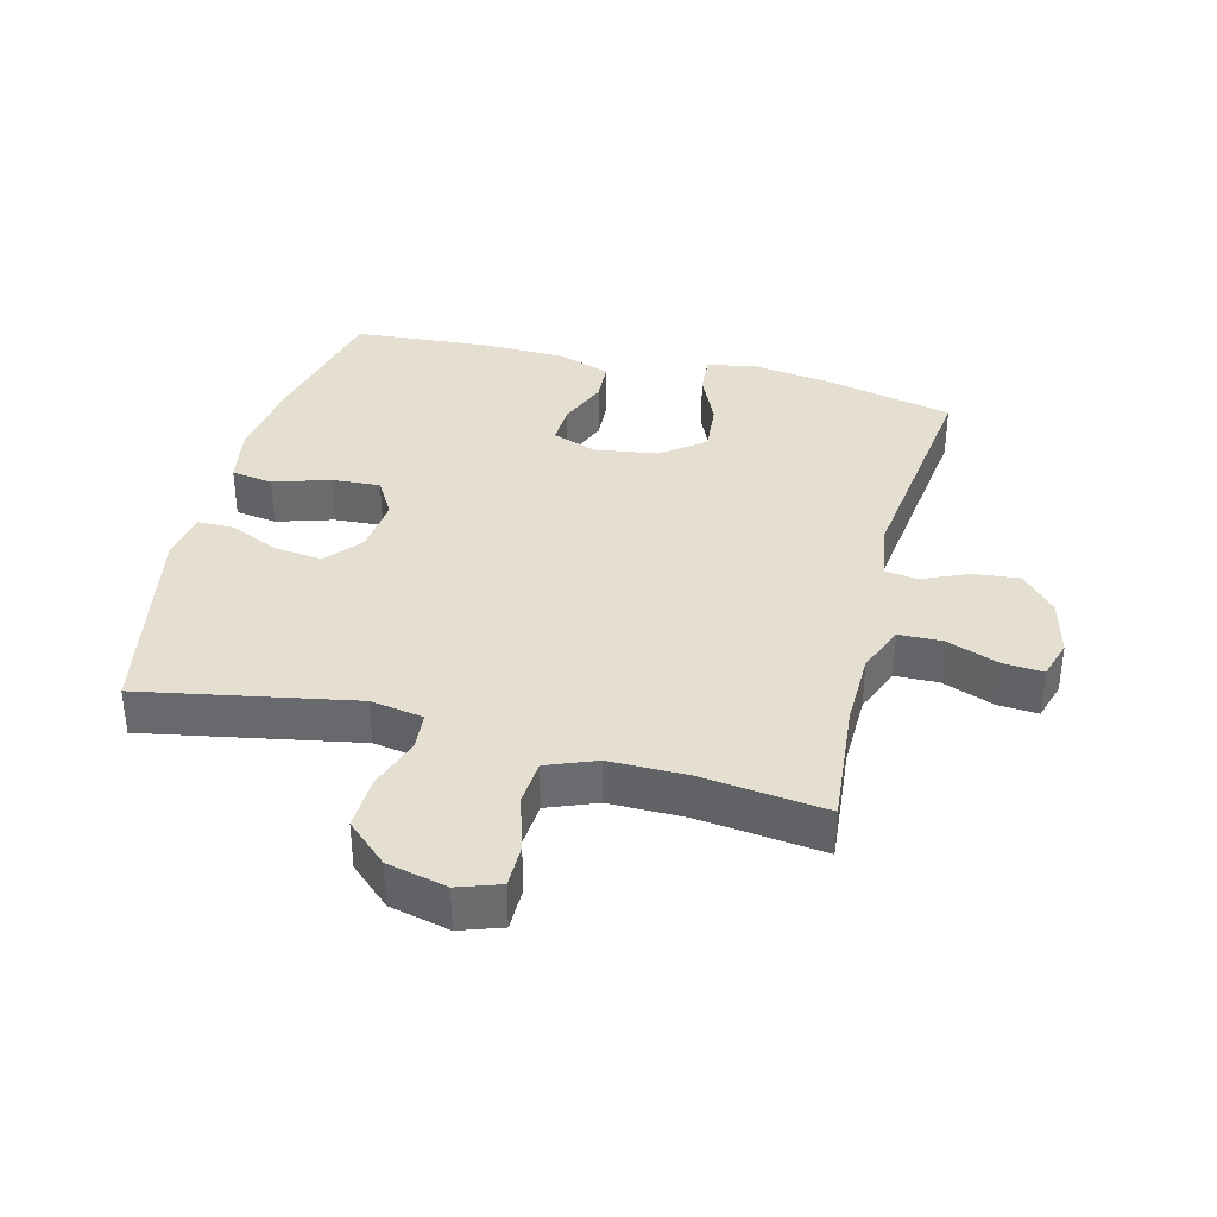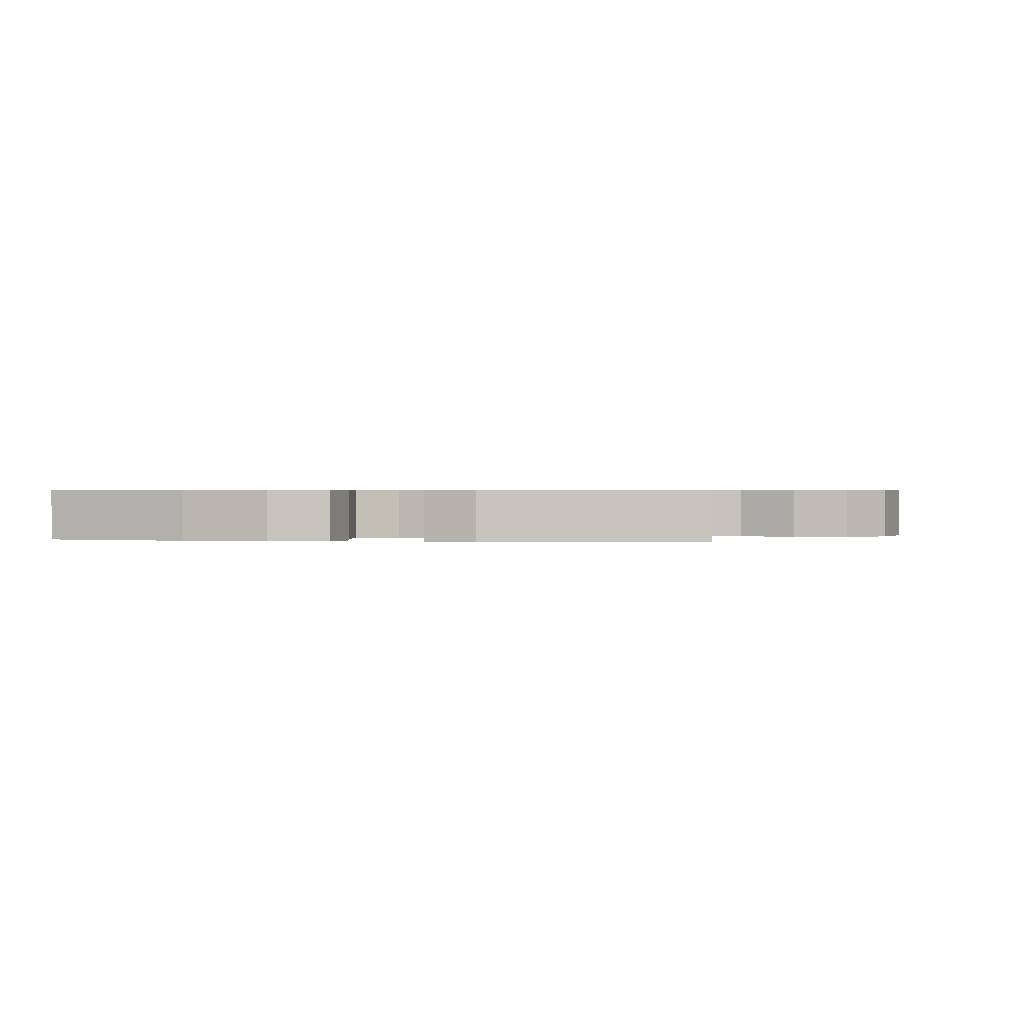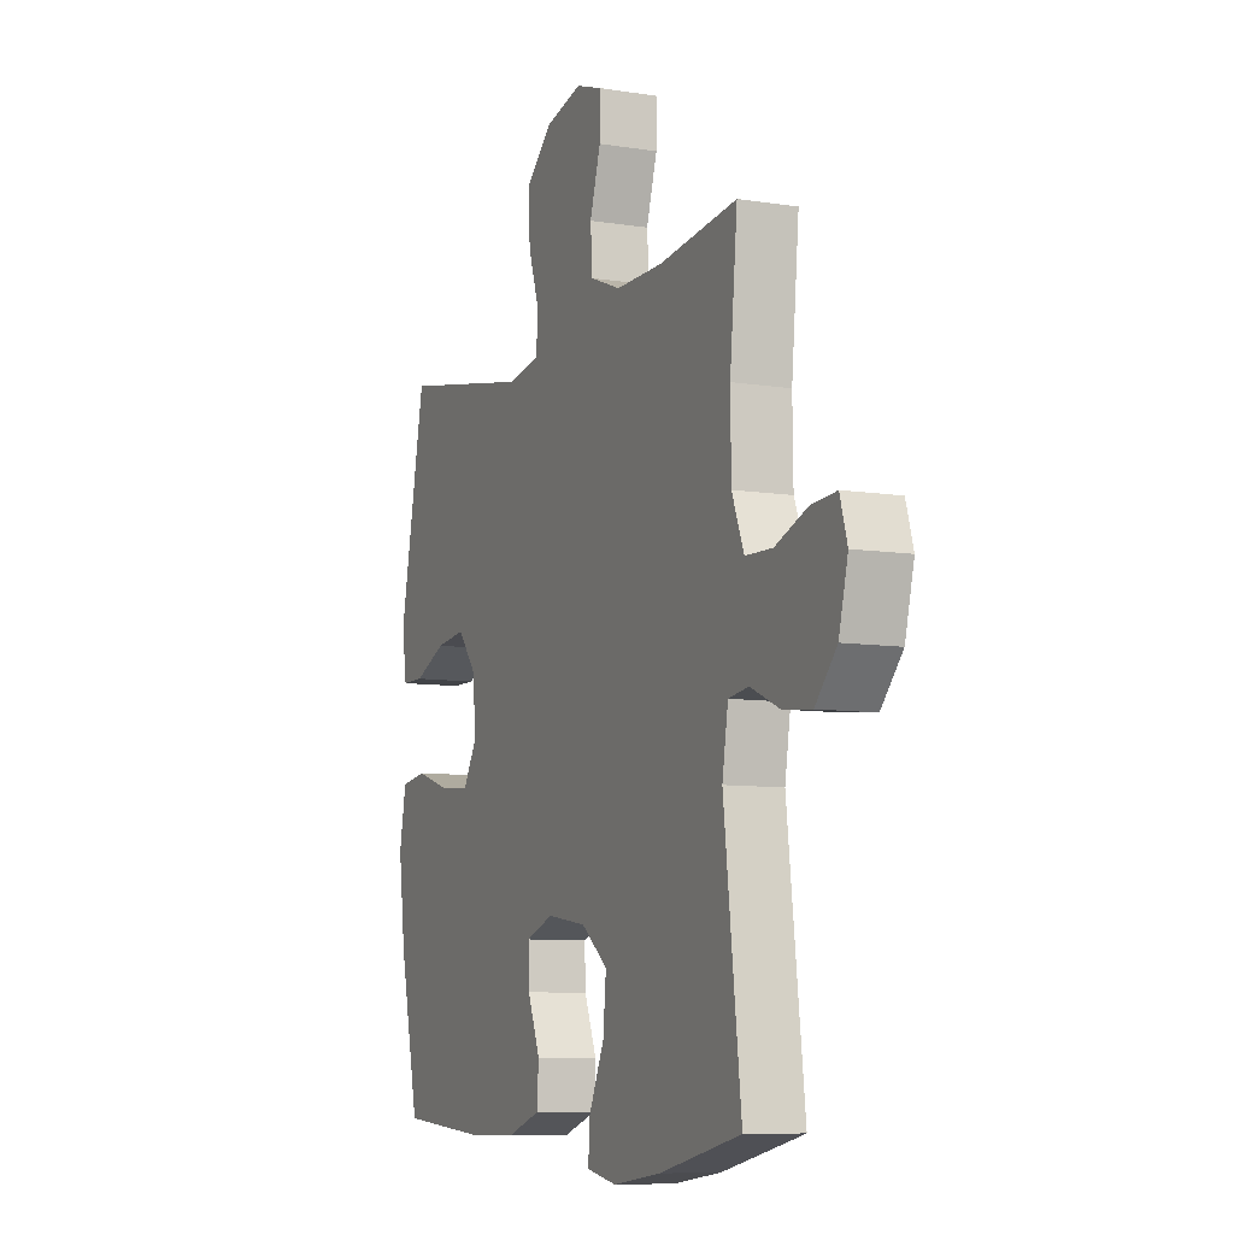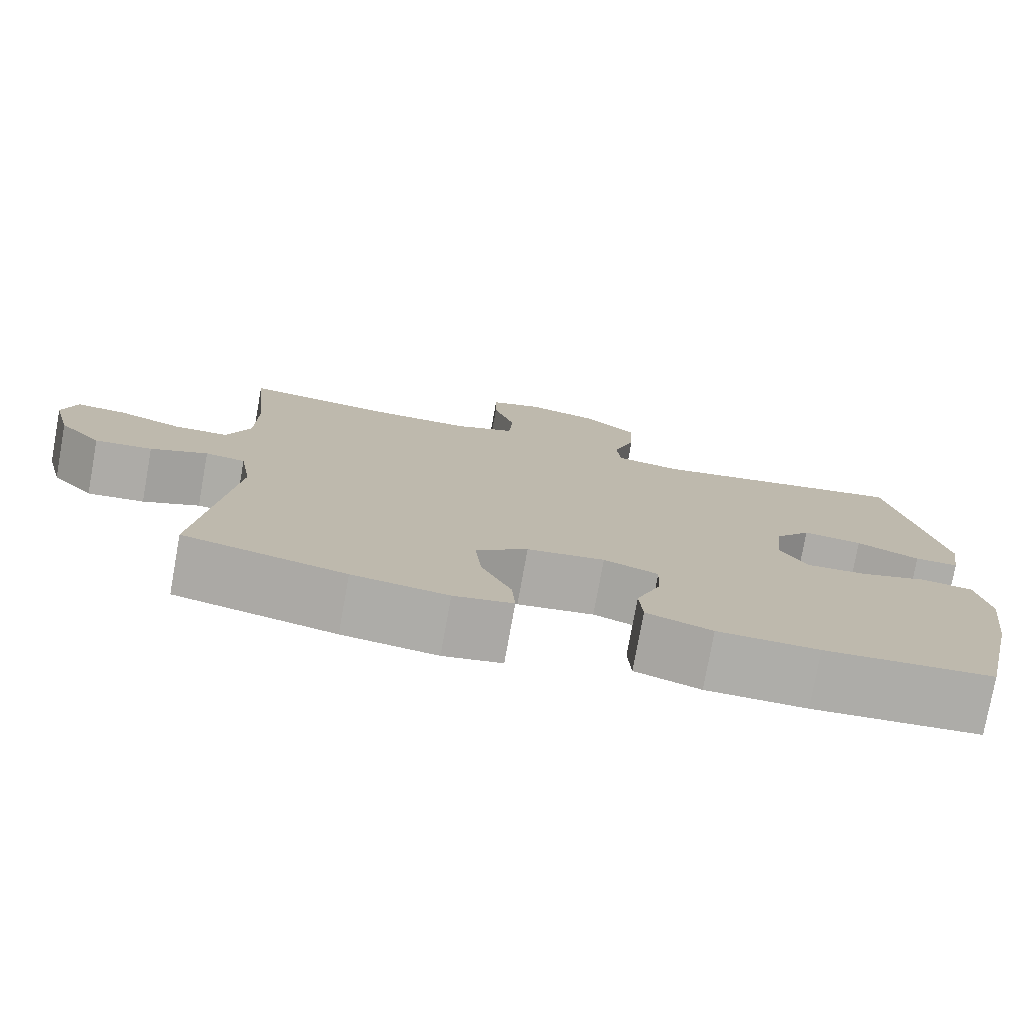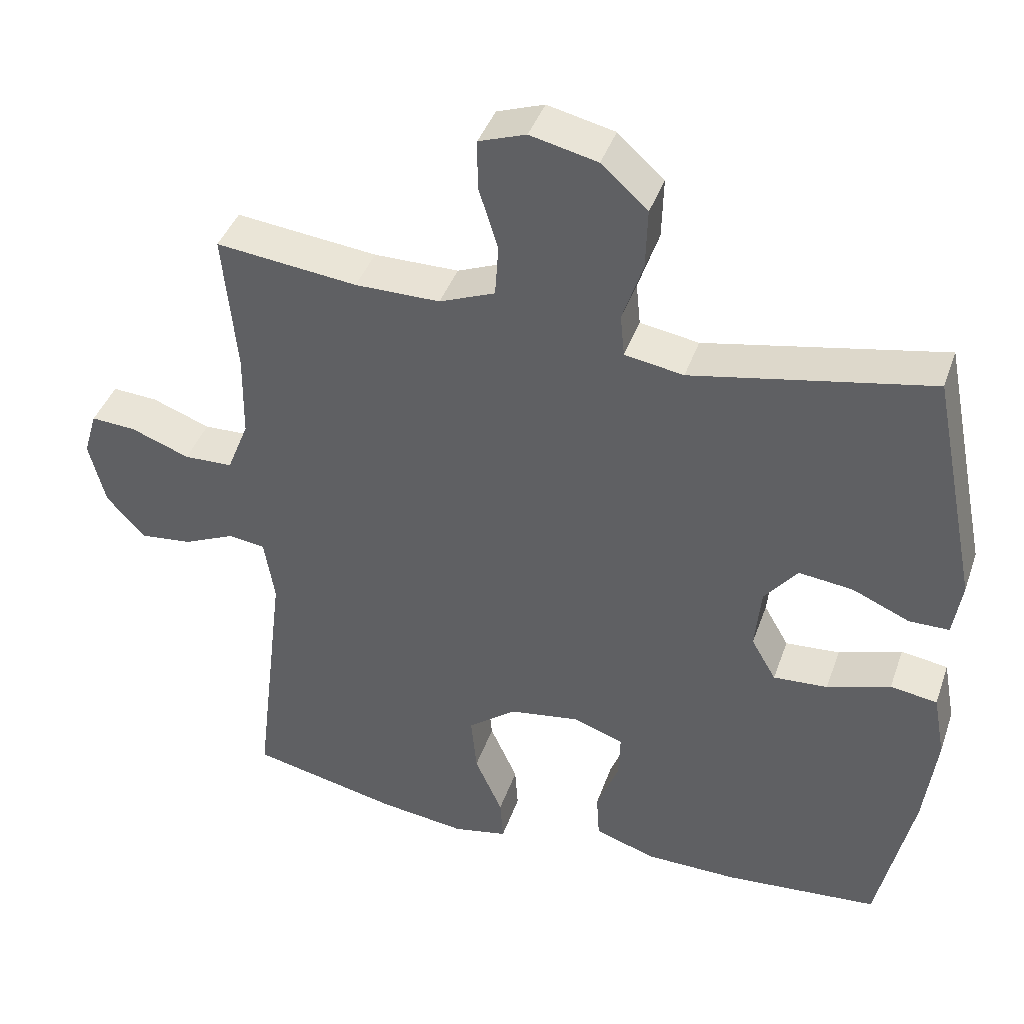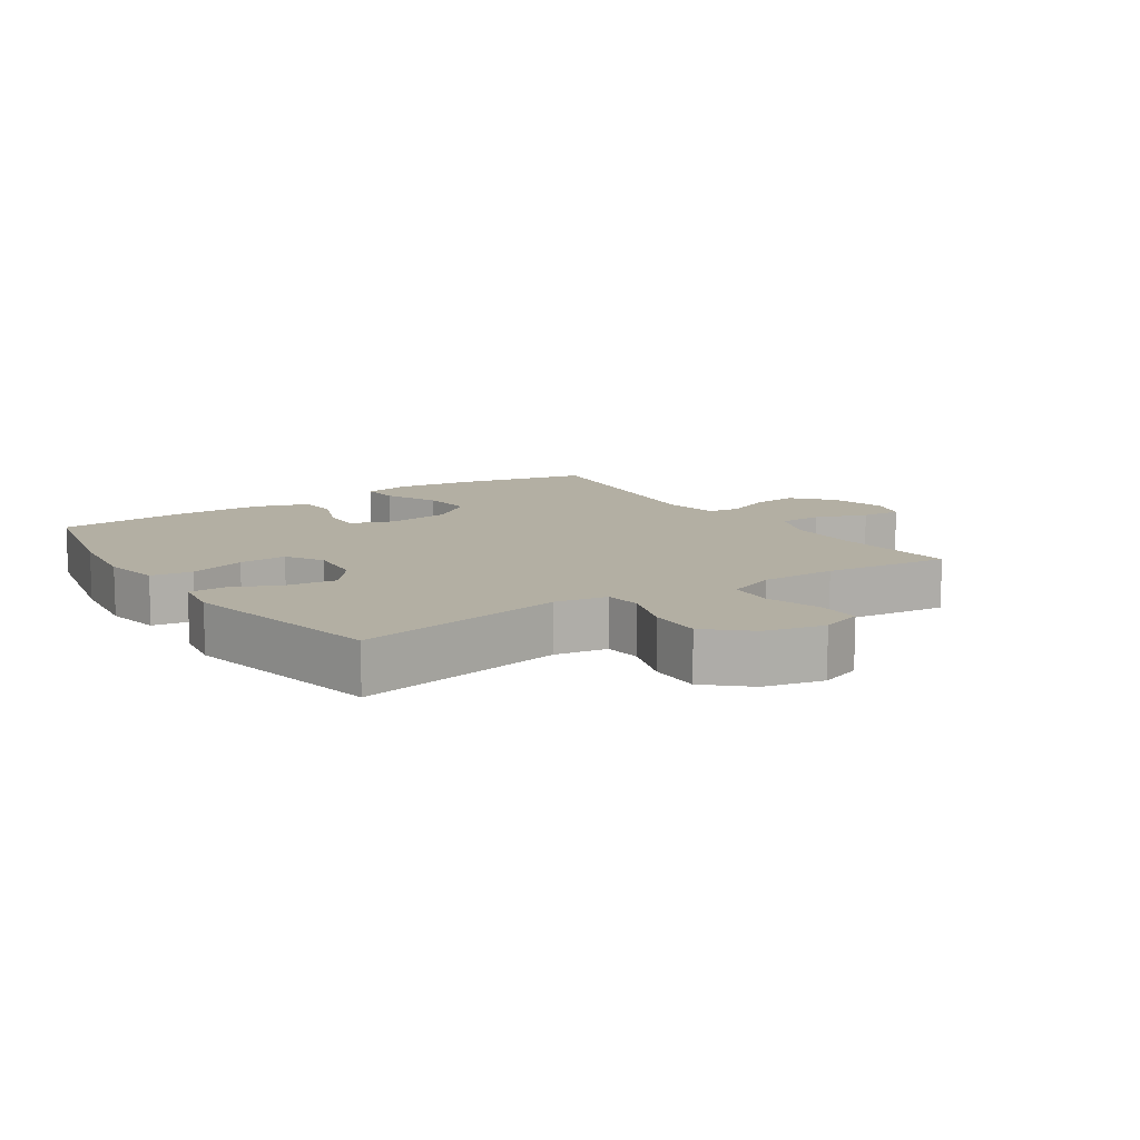
<metadata>
{"format":"obj","ext":"obj","renderer":"f3d","projection":"perspective","resolution":1024,"background":"white","views":[{"elev":36.7,"azim":14.5,"up":"+Y"},{"elev":0.5,"azim":-79.4,"up":"+Y"},{"elev":-8.4,"azim":66.4,"up":"+Z"},{"elev":-77.1,"azim":169.8,"up":"+Z"},{"elev":40.7,"azim":-161.6,"up":"+Z"},{"elev":11.1,"azim":-33.7,"up":"+Y"}]}
</metadata>
<code>
o path7034
v -0.5851 0.0375 0.1417
v -0.5728 0.0375 0.06293
v -0.5158 0.0375 0.06255
v -0.4345 0.0375 0.09786
v -0.3578 0.0375 0.1071
v -0.3106 0.0375 0.04838
v -0.302 0.0375 -0.04034
v -0.3371 0.0375 -0.1012
v -0.4142 0.0375 -0.09627
v -0.504 0.0375 -0.06776
v -0.5704 0.0375 -0.07779
v -0.5872 0.0375 -0.1688
v -0.5695 0.0375 -0.3046
v -0.5188 0.0375 -0.5298
v -0.3 0.0375 -0.5469
v -0.1691 0.0375 -0.5448
v -0.08394 0.0375 -0.5156
v -0.07969 0.0375 -0.4504
v -0.1113 0.0375 -0.3711
v -0.1137 0.0375 -0.3066
v -0.04312 0.0375 -0.2808
v 0.05795 0.0375 -0.2958
v 0.1257 0.0375 -0.3482
v 0.1178 0.0375 -0.4304
v 0.07869 0.0375 -0.5169
v 0.07451 0.0375 -0.5782
v 0.1512 0.0375 -0.5934
v 0.2744 0.0375 -0.5768
v 0.4832 0.0375 -0.5298
v 0.439 0.0375 -0.1628
v 0.4539 0.0375 -0.07168
v 0.5056 0.0375 -0.06424
v 0.5791 0.0375 -0.09653
v 0.653 0.0375 -0.1042
v 0.7076 0.0375 -0.04359
v 0.7308 0.0375 0.04738
v 0.7121 0.0375 0.1101
v 0.6482 0.0375 0.1058
v 0.5652 0.0375 0.07464
v 0.496 0.0375 0.07666
v 0.4653 0.0375 0.1534
v 0.4637 0.0375 0.2723
v 0.4832 0.0375 0.4719
v 0.2822 0.0375 0.4488
v 0.1618 0.0375 0.4489
v 0.08302 0.0375 0.4802
v 0.07805 0.0375 0.5529
v 0.1056 0.0375 0.6415
v 0.1059 0.0375 0.7113
v 0.03892 0.0375 0.7345
v -0.05661 0.0375 0.7123
v -0.1223 0.0375 0.653
v -0.1198 0.0375 0.5678
v -0.09065 0.0375 0.4814
v -0.09659 0.0375 0.4214
v -0.1801 0.0375 0.4073
v -0.5188 0.0375 0.4719
v -0.5851 -0.0375 0.1417
v -0.5728 -0.0375 0.06293
v -0.5158 -0.0375 0.06255
v -0.4345 -0.0375 0.09786
v -0.3578 -0.0375 0.1071
v -0.3106 -0.0375 0.04838
v -0.302 -0.0375 -0.04034
v -0.3371 -0.0375 -0.1012
v -0.4142 -0.0375 -0.09627
v -0.504 -0.0375 -0.06776
v -0.5704 -0.0375 -0.07779
v -0.5872 -0.0375 -0.1688
v -0.5695 -0.0375 -0.3046
v -0.5188 -0.0375 -0.5298
v -0.3 -0.0375 -0.5469
v -0.1691 -0.0375 -0.5448
v -0.08394 -0.0375 -0.5156
v -0.07969 -0.0375 -0.4504
v -0.1113 -0.0375 -0.3711
v -0.1137 -0.0375 -0.3066
v -0.04312 -0.0375 -0.2808
v 0.05795 -0.0375 -0.2958
v 0.1257 -0.0375 -0.3482
v 0.1178 -0.0375 -0.4304
v 0.07869 -0.0375 -0.5169
v 0.07451 -0.0375 -0.5782
v 0.1512 -0.0375 -0.5934
v 0.2744 -0.0375 -0.5768
v 0.4832 -0.0375 -0.5298
v 0.439 -0.0375 -0.1628
v 0.4539 -0.0375 -0.07168
v 0.5056 -0.0375 -0.06424
v 0.5791 -0.0375 -0.09653
v 0.653 -0.0375 -0.1042
v 0.7076 -0.0375 -0.04359
v 0.7308 -0.0375 0.04738
v 0.7121 -0.0375 0.1101
v 0.6482 -0.0375 0.1058
v 0.5652 -0.0375 0.07464
v 0.496 -0.0375 0.07666
v 0.4653 -0.0375 0.1534
v 0.4637 -0.0375 0.2723
v 0.4832 -0.0375 0.4719
v 0.2822 -0.0375 0.4488
v 0.1618 -0.0375 0.4489
v 0.08302 -0.0375 0.4802
v 0.07805 -0.0375 0.5529
v 0.1056 -0.0375 0.6415
v 0.1059 -0.0375 0.7113
v 0.03892 -0.0375 0.7345
v -0.05661 -0.0375 0.7123
v -0.1223 -0.0375 0.653
v -0.1198 -0.0375 0.5678
v -0.09065 -0.0375 0.4814
v -0.09659 -0.0375 0.4214
v -0.1801 -0.0375 0.4073
v -0.5188 -0.0375 0.4719
v 0.1059 0.0375 0.7113
v 0.1059 0.0375 0.7113
v 0.03892 0.0375 0.7345
v -0.05661 0.0375 0.7123
v -0.1223 0.0375 0.653
v 0.1056 0.0375 0.6415
v -0.1198 0.0375 0.5678
v 0.07805 0.0375 0.5529
v -0.09065 0.0375 0.4814
v 0.08302 0.0375 0.4802
v 0.08302 0.0375 0.4802
v -0.09659 0.0375 0.4214
v -0.09659 0.0375 0.4214
v 0.1618 0.0375 0.4489
v 0.4832 0.0375 0.4719
v 0.4832 0.0375 0.4719
v 0.2822 0.0375 0.4488
v -0.1801 0.0375 0.4073
v -0.5188 0.0375 0.4719
v -0.5188 0.0375 0.4719
v 0.4637 0.0375 0.2723
v 0.4653 0.0375 0.1534
v -0.5851 0.0375 0.1417
v 0.496 0.0375 0.07666
v 0.496 0.0375 0.07666
v -0.4345 0.0375 0.09786
v -0.3578 0.0375 0.1071
v -0.5728 0.0375 0.06293
v -0.5728 0.0375 0.06293
v 0.7308 0.0375 0.04738
v 0.7121 0.0375 0.1101
v 0.7121 0.0375 0.1101
v 0.6482 0.0375 0.1058
v -0.3106 0.0375 0.04838
v 0.5652 0.0375 0.07464
v -0.5158 0.0375 0.06255
v -0.302 0.0375 -0.04034
v 0.7076 0.0375 -0.04359
v -0.3371 0.0375 -0.1012
v -0.3371 0.0375 -0.1012
v 0.653 0.0375 -0.1042
v 0.5791 0.0375 -0.09653
v 0.5056 0.0375 -0.06424
v 0.4539 0.0375 -0.07168
v 0.4539 0.0375 -0.07168
v -0.4142 0.0375 -0.09627
v -0.504 0.0375 -0.06776
v -0.5704 0.0375 -0.07779
v -0.5704 0.0375 -0.07779
v 0.439 0.0375 -0.1628
v -0.5872 0.0375 -0.1688
v -0.5695 0.0375 -0.3046
v -0.04312 0.0375 -0.2808
v 0.05795 0.0375 -0.2958
v -0.1137 0.0375 -0.3066
v -0.1137 0.0375 -0.3066
v 0.1257 0.0375 -0.3482
v -0.1113 0.0375 -0.3711
v 0.1178 0.0375 -0.4304
v -0.07969 0.0375 -0.4504
v 0.4832 0.0375 -0.5298
v 0.4832 0.0375 -0.5298
v 0.07869 0.0375 -0.5169
v -0.08394 0.0375 -0.5156
v -0.08394 0.0375 -0.5156
v -0.5188 0.0375 -0.5298
v -0.5188 0.0375 -0.5298
v -0.1691 0.0375 -0.5448
v 0.07451 0.0375 -0.5782
v 0.07451 0.0375 -0.5782
v -0.3 0.0375 -0.5469
v 0.2744 0.0375 -0.5768
v 0.1512 0.0375 -0.5934
v 0.1059 -0.0375 0.7113
v 0.1059 -0.0375 0.7113
v 0.03892 -0.0375 0.7345
v -0.05661 -0.0375 0.7123
v -0.1223 -0.0375 0.653
v 0.1056 -0.0375 0.6415
v -0.1198 -0.0375 0.5678
v 0.07805 -0.0375 0.5529
v -0.09065 -0.0375 0.4814
v 0.08302 -0.0375 0.4802
v 0.08302 -0.0375 0.4802
v -0.09659 -0.0375 0.4214
v -0.09659 -0.0375 0.4214
v 0.1618 -0.0375 0.4489
v 0.4832 -0.0375 0.4719
v 0.4832 -0.0375 0.4719
v 0.2822 -0.0375 0.4488
v -0.1801 -0.0375 0.4073
v -0.5188 -0.0375 0.4719
v -0.5188 -0.0375 0.4719
v 0.4637 -0.0375 0.2723
v 0.4653 -0.0375 0.1534
v -0.5851 -0.0375 0.1417
v 0.496 -0.0375 0.07666
v 0.496 -0.0375 0.07666
v -0.4345 -0.0375 0.09786
v -0.3578 -0.0375 0.1071
v -0.5728 -0.0375 0.06293
v -0.5728 -0.0375 0.06293
v 0.7308 -0.0375 0.04738
v 0.7121 -0.0375 0.1101
v 0.7121 -0.0375 0.1101
v 0.6482 -0.0375 0.1058
v -0.3106 -0.0375 0.04838
v 0.5652 -0.0375 0.07464
v -0.5158 -0.0375 0.06255
v -0.302 -0.0375 -0.04034
v 0.7076 -0.0375 -0.04359
v -0.3371 -0.0375 -0.1012
v -0.3371 -0.0375 -0.1012
v 0.653 -0.0375 -0.1042
v 0.5791 -0.0375 -0.09653
v 0.5056 -0.0375 -0.06424
v 0.4539 -0.0375 -0.07168
v 0.4539 -0.0375 -0.07168
v -0.4142 -0.0375 -0.09627
v -0.504 -0.0375 -0.06776
v -0.5704 -0.0375 -0.07779
v -0.5704 -0.0375 -0.07779
v 0.439 -0.0375 -0.1628
v -0.5872 -0.0375 -0.1688
v -0.5695 -0.0375 -0.3046
v -0.04312 -0.0375 -0.2808
v 0.05795 -0.0375 -0.2958
v -0.1137 -0.0375 -0.3066
v -0.1137 -0.0375 -0.3066
v 0.1257 -0.0375 -0.3482
v -0.1113 -0.0375 -0.3711
v 0.1178 -0.0375 -0.4304
v -0.07969 -0.0375 -0.4504
v 0.4832 -0.0375 -0.5298
v 0.4832 -0.0375 -0.5298
v 0.07869 -0.0375 -0.5169
v -0.08394 -0.0375 -0.5156
v -0.08394 -0.0375 -0.5156
v -0.5188 -0.0375 -0.5298
v -0.5188 -0.0375 -0.5298
v -0.1691 -0.0375 -0.5448
v 0.07451 -0.0375 -0.5782
v 0.07451 -0.0375 -0.5782
v -0.3 -0.0375 -0.5469
v 0.2744 -0.0375 -0.5768
v 0.1512 -0.0375 -0.5934
f 195 196 197
f 226 258 242
f 224 242 240
f 231 241 237
f 253 258 239
f 226 242 224
f 213 214 206
f 235 238 234
f 222 229 225
f 239 233 238
f 223 210 215
f 229 222 230
f 214 221 205
f 197 199 201
f 259 246 260
f 245 255 247
f 201 199 241
f 241 244 237
f 209 231 211
f 221 241 199
f 196 195 194
f 248 244 259
f 260 246 250
f 220 217 218
f 210 213 206
f 194 195 191
f 209 241 231
f 190 191 193
f 188 190 193
f 204 209 208
f 234 238 233
f 211 231 230
f 239 258 226
f 222 225 220
f 233 239 226
f 247 255 251
f 224 240 221
f 221 240 241
f 193 191 195
f 260 250 256
f 244 246 259
f 205 221 199
f 201 241 209
f 206 214 205
f 213 210 223
f 242 258 245
f 204 208 202
f 220 225 217
f 199 197 196
f 225 229 228
f 211 230 222
f 192 194 191
f 258 255 245
f 237 244 248
f 201 209 204
f 116 50 107 189
f 50 51 108 107
f 51 52 109 108
f 48 49 106 105
f 52 53 110 109
f 47 48 105 104
f 53 54 111 110
f 125 47 104 198
f 54 127 200 111
f 45 46 103 102
f 130 44 101 203
f 44 45 102 101
f 56 134 207 113
f 55 56 113 112
f 42 43 100 99
f 41 42 99 98
f 57 1 58 114
f 139 41 98 212
f 4 5 62 61
f 1 143 216 58
f 36 146 219 93
f 37 38 95 94
f 5 6 63 62
f 38 39 96 95
f 3 4 61 60
f 2 3 60 59
f 39 40 97 96
f 6 7 64 63
f 35 36 93 92
f 7 154 227 64
f 34 35 92 91
f 33 34 91 90
f 32 33 90 89
f 159 32 89 232
f 9 10 67 66
f 10 163 236 67
f 30 31 88 87
f 11 12 69 68
f 8 9 66 65
f 12 13 70 69
f 21 22 79 78
f 170 21 78 243
f 22 23 80 79
f 19 20 77 76
f 23 24 81 80
f 18 19 76 75
f 176 30 87 249
f 24 25 82 81
f 179 18 75 252
f 13 181 254 70
f 16 17 74 73
f 25 184 257 82
f 15 16 73 72
f 14 15 72 71
f 28 29 86 85
f 27 28 85 84
f 26 27 84 83
f 122 124 123
f 153 169 185
f 151 167 169
f 158 164 168
f 180 166 185
f 153 151 169
f 140 133 141
f 162 161 165
f 149 152 156
f 166 165 160
f 150 142 137
f 156 157 149
f 141 132 148
f 124 128 126
f 186 187 173
f 172 174 182
f 128 168 126
f 168 164 171
f 136 138 158
f 148 126 168
f 123 121 122
f 175 186 171
f 187 177 173
f 147 145 144
f 137 133 140
f 121 118 122
f 136 158 168
f 117 120 118
f 115 120 117
f 131 135 136
f 161 160 165
f 138 157 158
f 166 153 185
f 149 147 152
f 160 153 166
f 174 178 182
f 151 148 167
f 148 168 167
f 120 122 118
f 187 183 177
f 171 186 173
f 132 126 148
f 128 136 168
f 133 132 141
f 140 150 137
f 169 172 185
f 131 129 135
f 147 144 152
f 126 123 124
f 152 155 156
f 138 149 157
f 119 118 121
f 185 172 182
f 164 175 171
f 128 131 136

</code>
